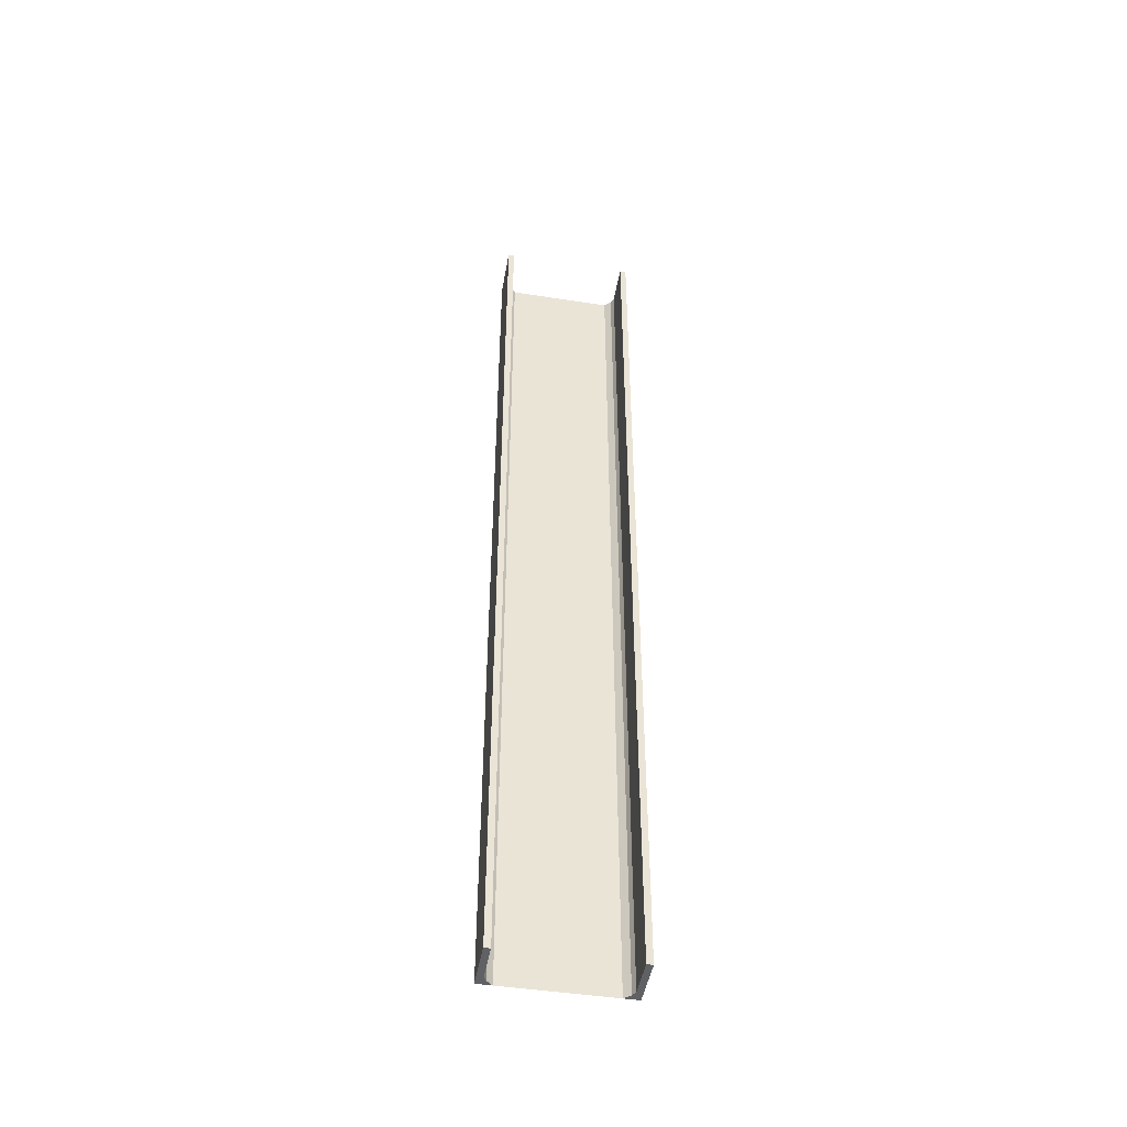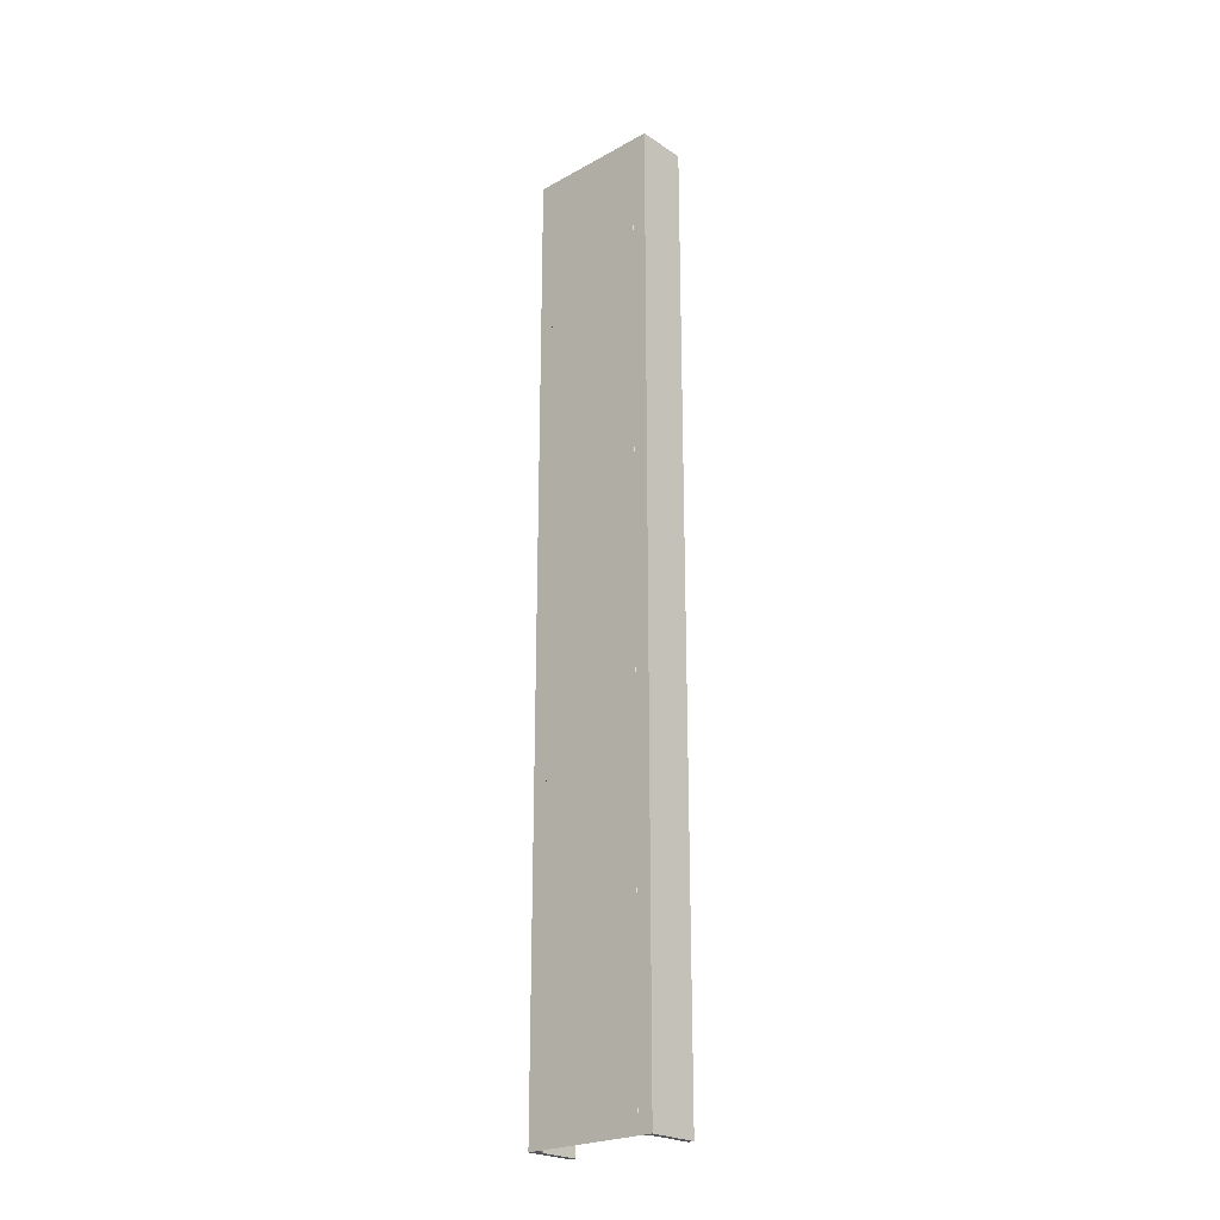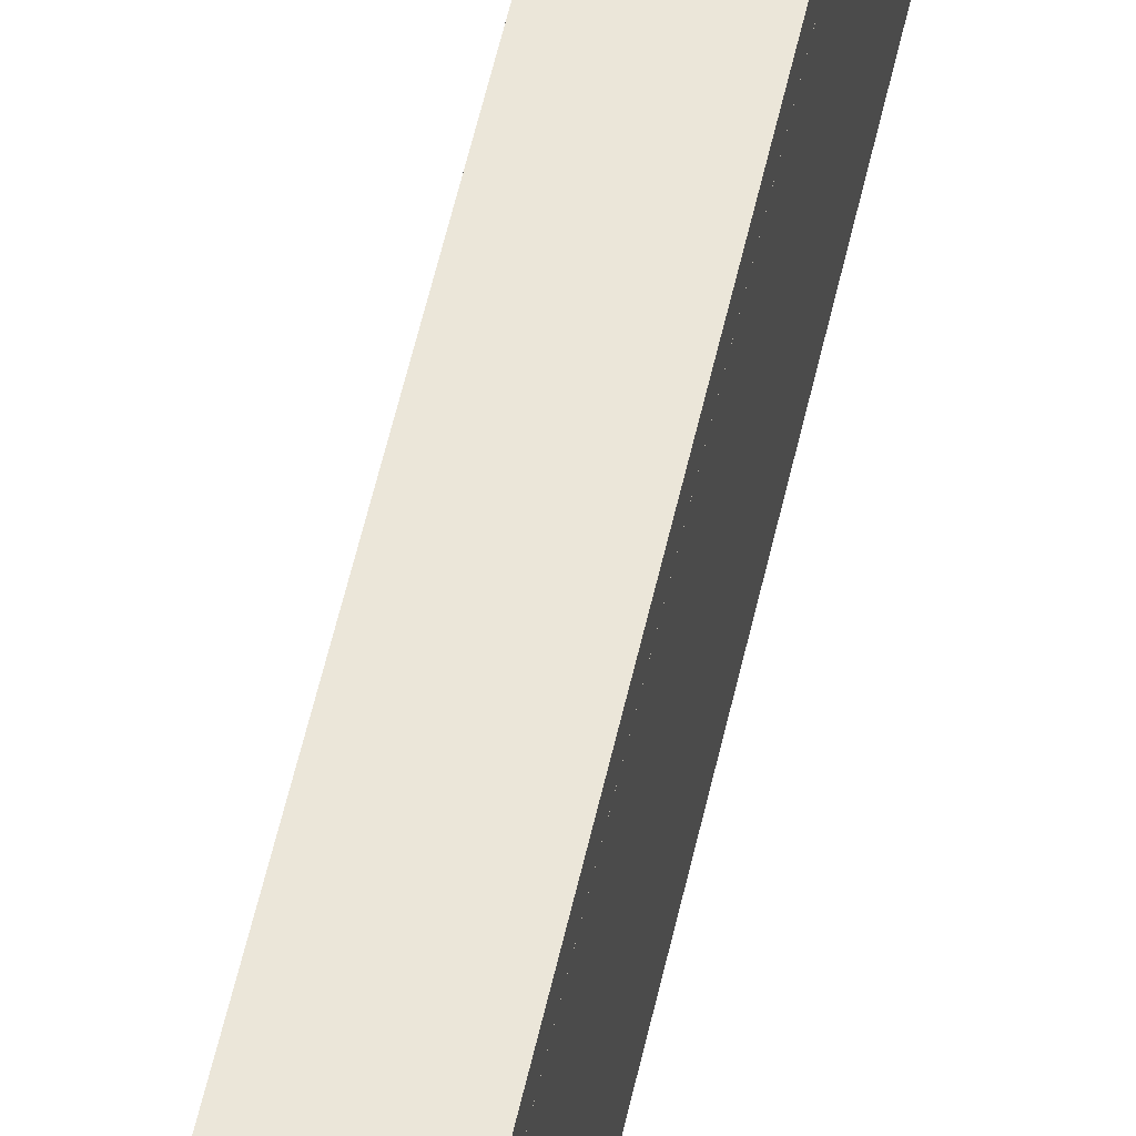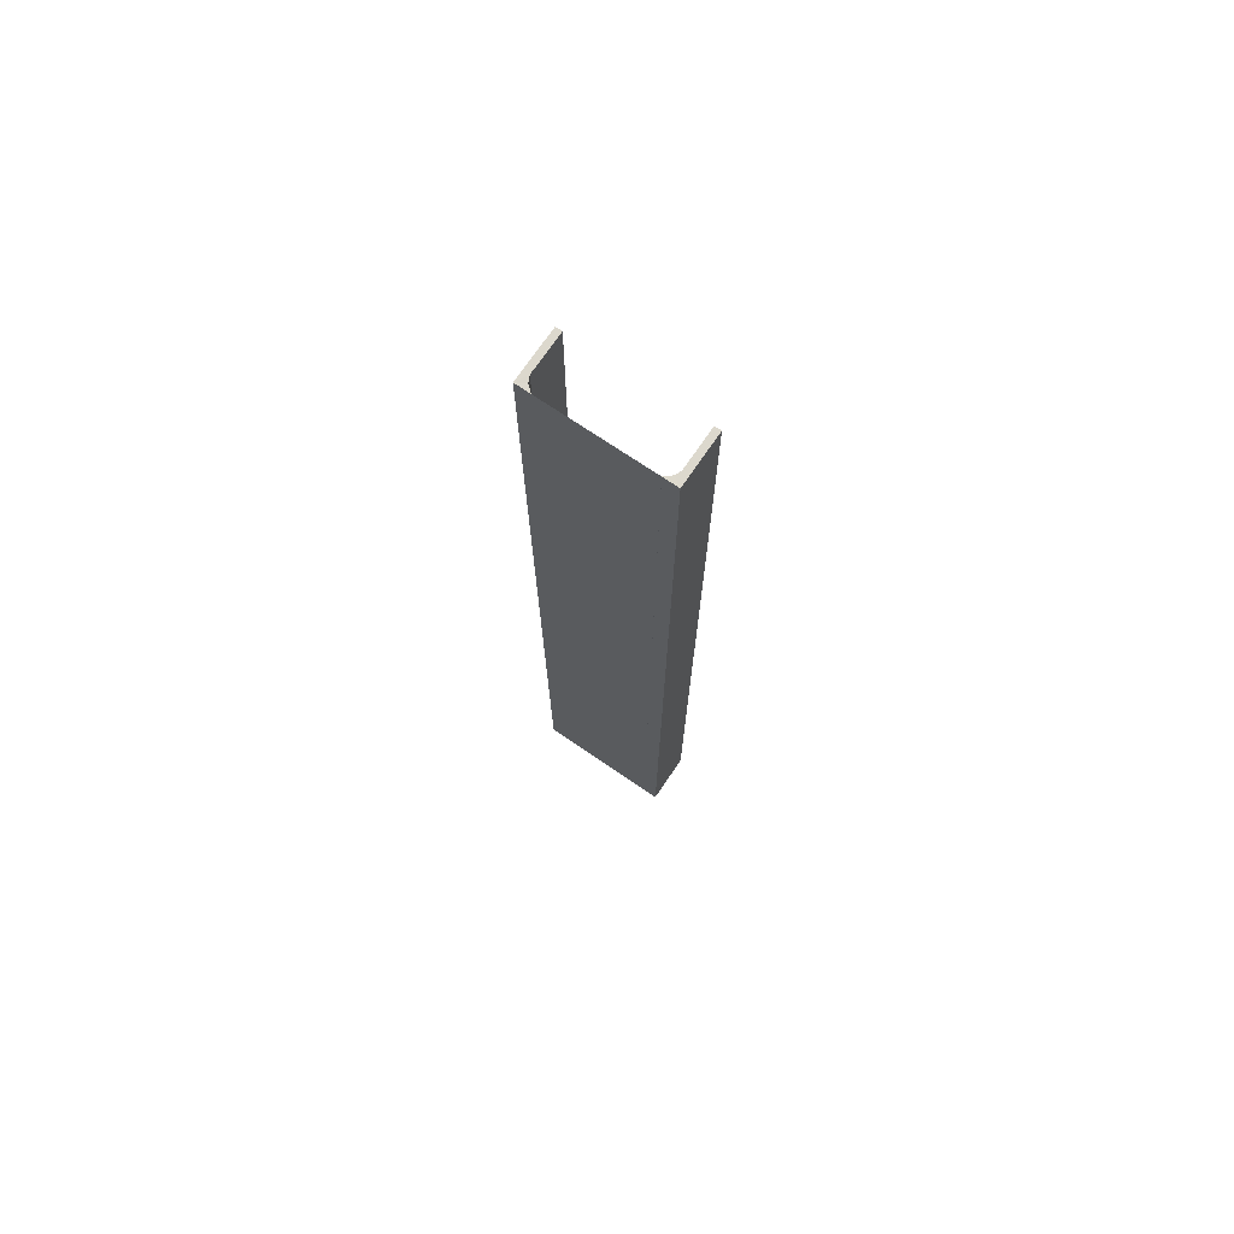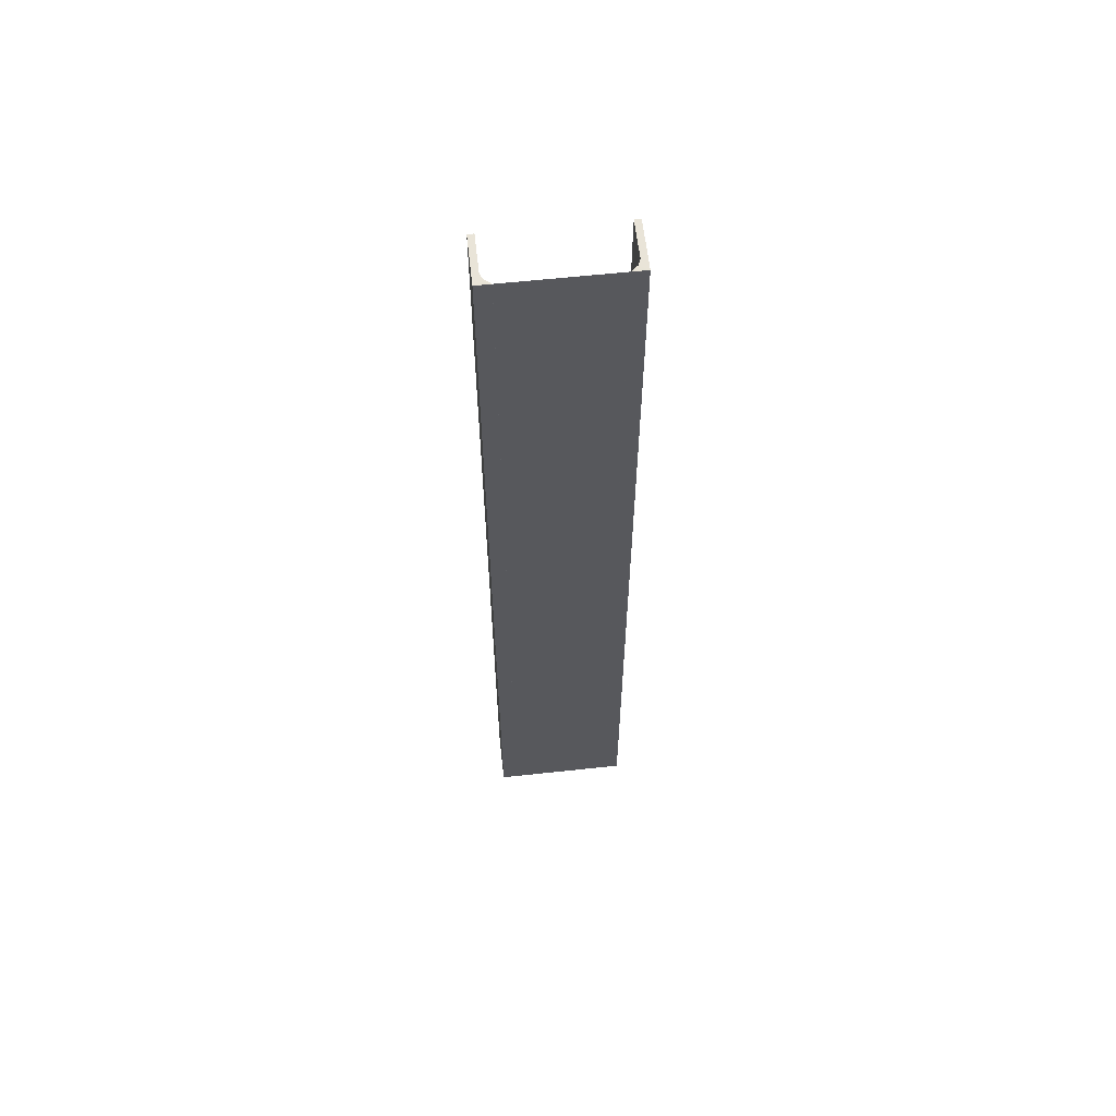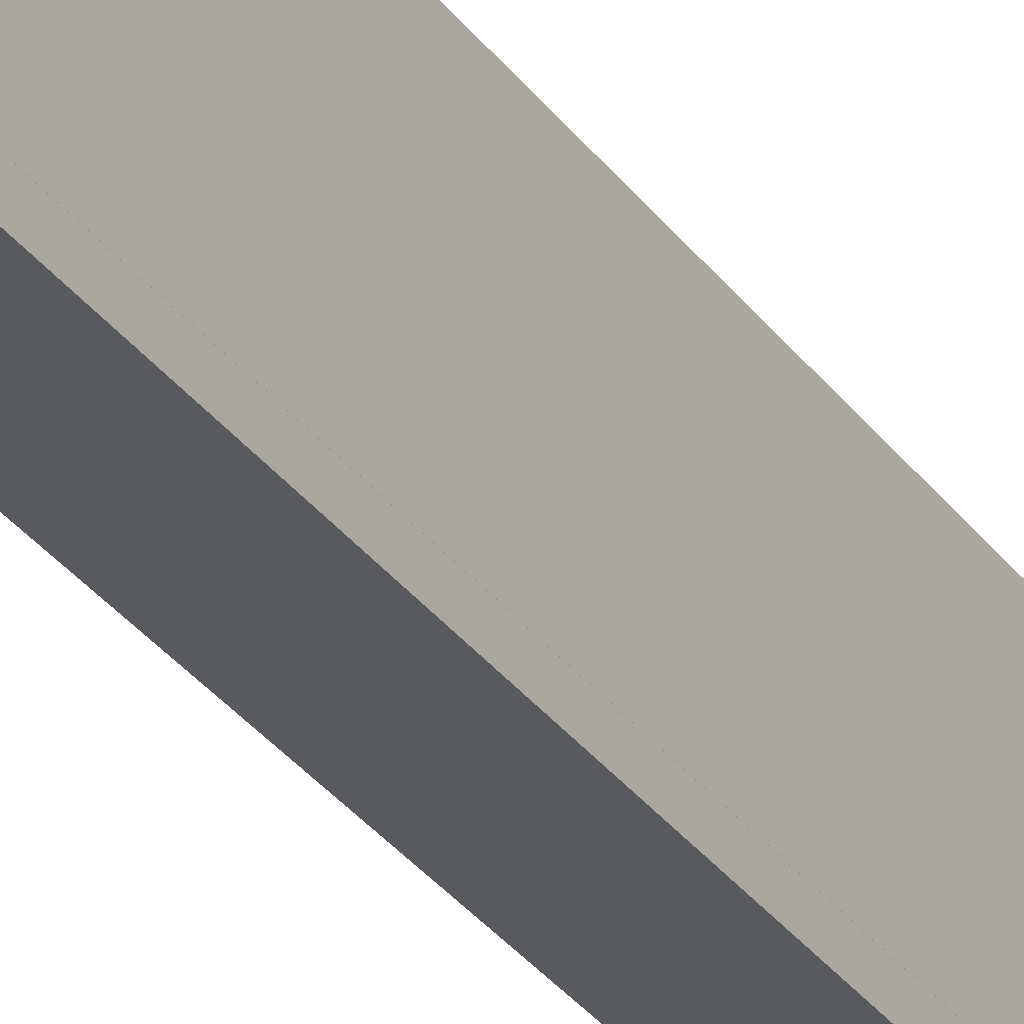
<metadata>
{"format":"obj","ext":"obj","renderer":"f3d","projection":"perspective","resolution":1024,"background":"white","views":[{"elev":-46.5,"azim":80.0,"up":"+Y"},{"elev":-23.7,"azim":-47.4,"up":"+Y"},{"elev":55.3,"azim":-167.6,"up":"+Z"},{"elev":72.6,"azim":-55.8,"up":"+Y"},{"elev":60.4,"azim":-96.4,"up":"+Y"},{"elev":-31.1,"azim":-150.7,"up":"+Z"}]}
</metadata>
<code>
o 641
v 2217 1861 18.43
v 2217 1861 18.42
v 2217 1861 18.42
v 2217 1861 18.43
v 2217 1861 18.42
v 2217 1861 18.4
v 2217 1862 18.4
v 2217 1861 18.4
v 2217 1862 18.21
v 2217 1861 18.21
v 2217 1862 18.2
v 2217 1862 18.21
v 2217 1862 18.43
v 2217 1861 18.43
v 2217 1861 18.43
v 2217 1861 18.42
v 2217 1862 18.42
v 2217 1862 18.43
v 2217 1862 18.42
v 2217 1862 18.42
v 2217 1861 18.42
v 2217 1861 18.43
v 2217 1862 18.43
v 2217 1861 18.19
v 2217 1861 18.42
v 2217 1862 18.42
v 2217 1862 18.43
v 2217 1862 18.42
v 2217 1862 18.4
v 2217 1861 18.42
v 2217 1862 18.4
v 2217 1862 18.42
v 2217 1861 18.19
v 2217 1862 18.19
v 2217 1862 18.2
v 2217 1862 18.19
v 2217 1861 18.19
v 2217 1862 18.19
v 2217 1861 18.2
v 2217 1861 18.2
v 2217 1861 18.19
v 2217 1862 18.19
v 2217 1862 18.2
v 2217 1861 18.2
v 2217 1862 18.2
v 2217 1862 18.2
v 2217 1861 18.2
v 2217 1862 18.2
v 2217 1862 18.19
v 2217 1861 18.2
v 2217 1861 18.2
v 2217 1861 18.21
v 2217 1862 18.2
v 2217 1861 18.2
v 2217 1862 18.19
v 2217 1862 18.21
f 1 2 3
f 4 5 2
f 4 6 5
f 7 5 6
f 8 9 7
f 9 8 10
f 10 11 12
f 1 13 14
f 15 16 1
f 1 17 18
f 19 13 18
f 19 16 20
f 21 17 3
f 19 22 3
f 23 22 18
f 23 24 15
f 25 26 21
f 20 27 19
f 28 27 20
f 29 27 28
f 20 30 28
f 30 31 32
f 33 27 34
f 34 35 36
f 36 37 38
f 39 35 40
f 39 37 41
f 33 42 41
f 39 42 43
f 36 44 41
f 45 44 43
f 40 46 47
f 48 49 45
f 24 44 50
f 24 50 51
f 46 52 51
f 24 51 52
f 53 54 45
f 45 55 53
f 53 55 56

</code>
